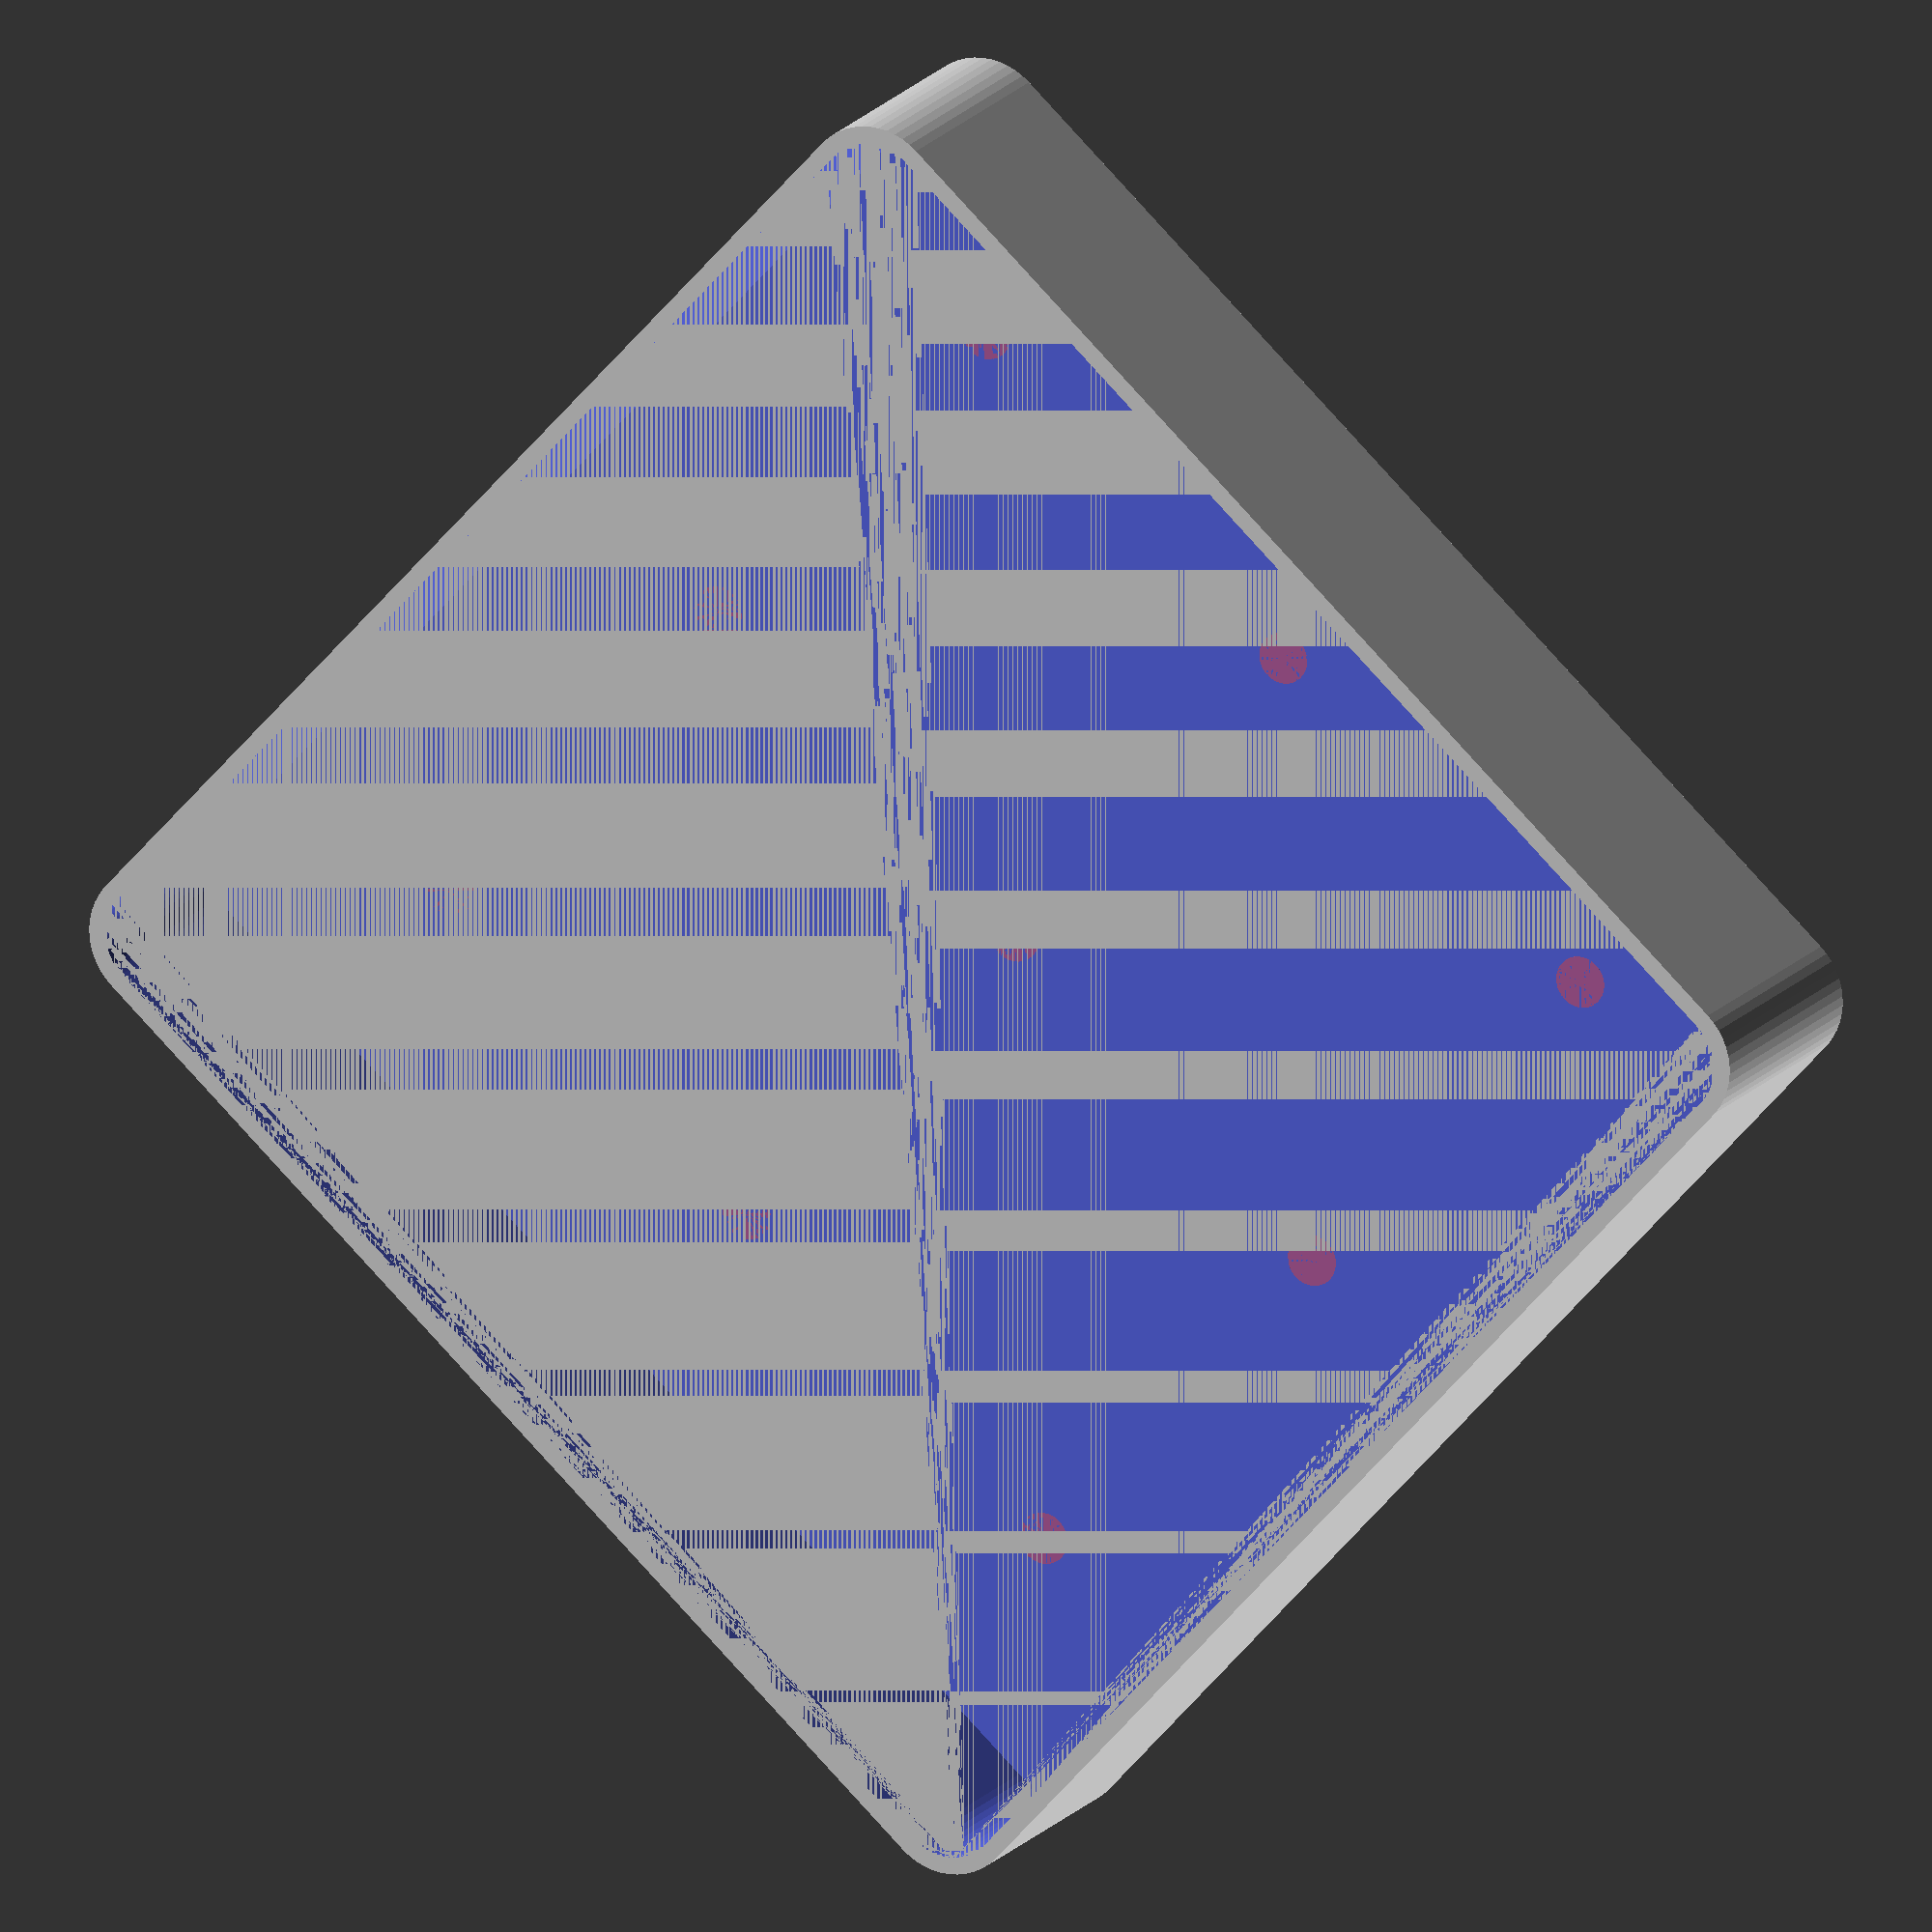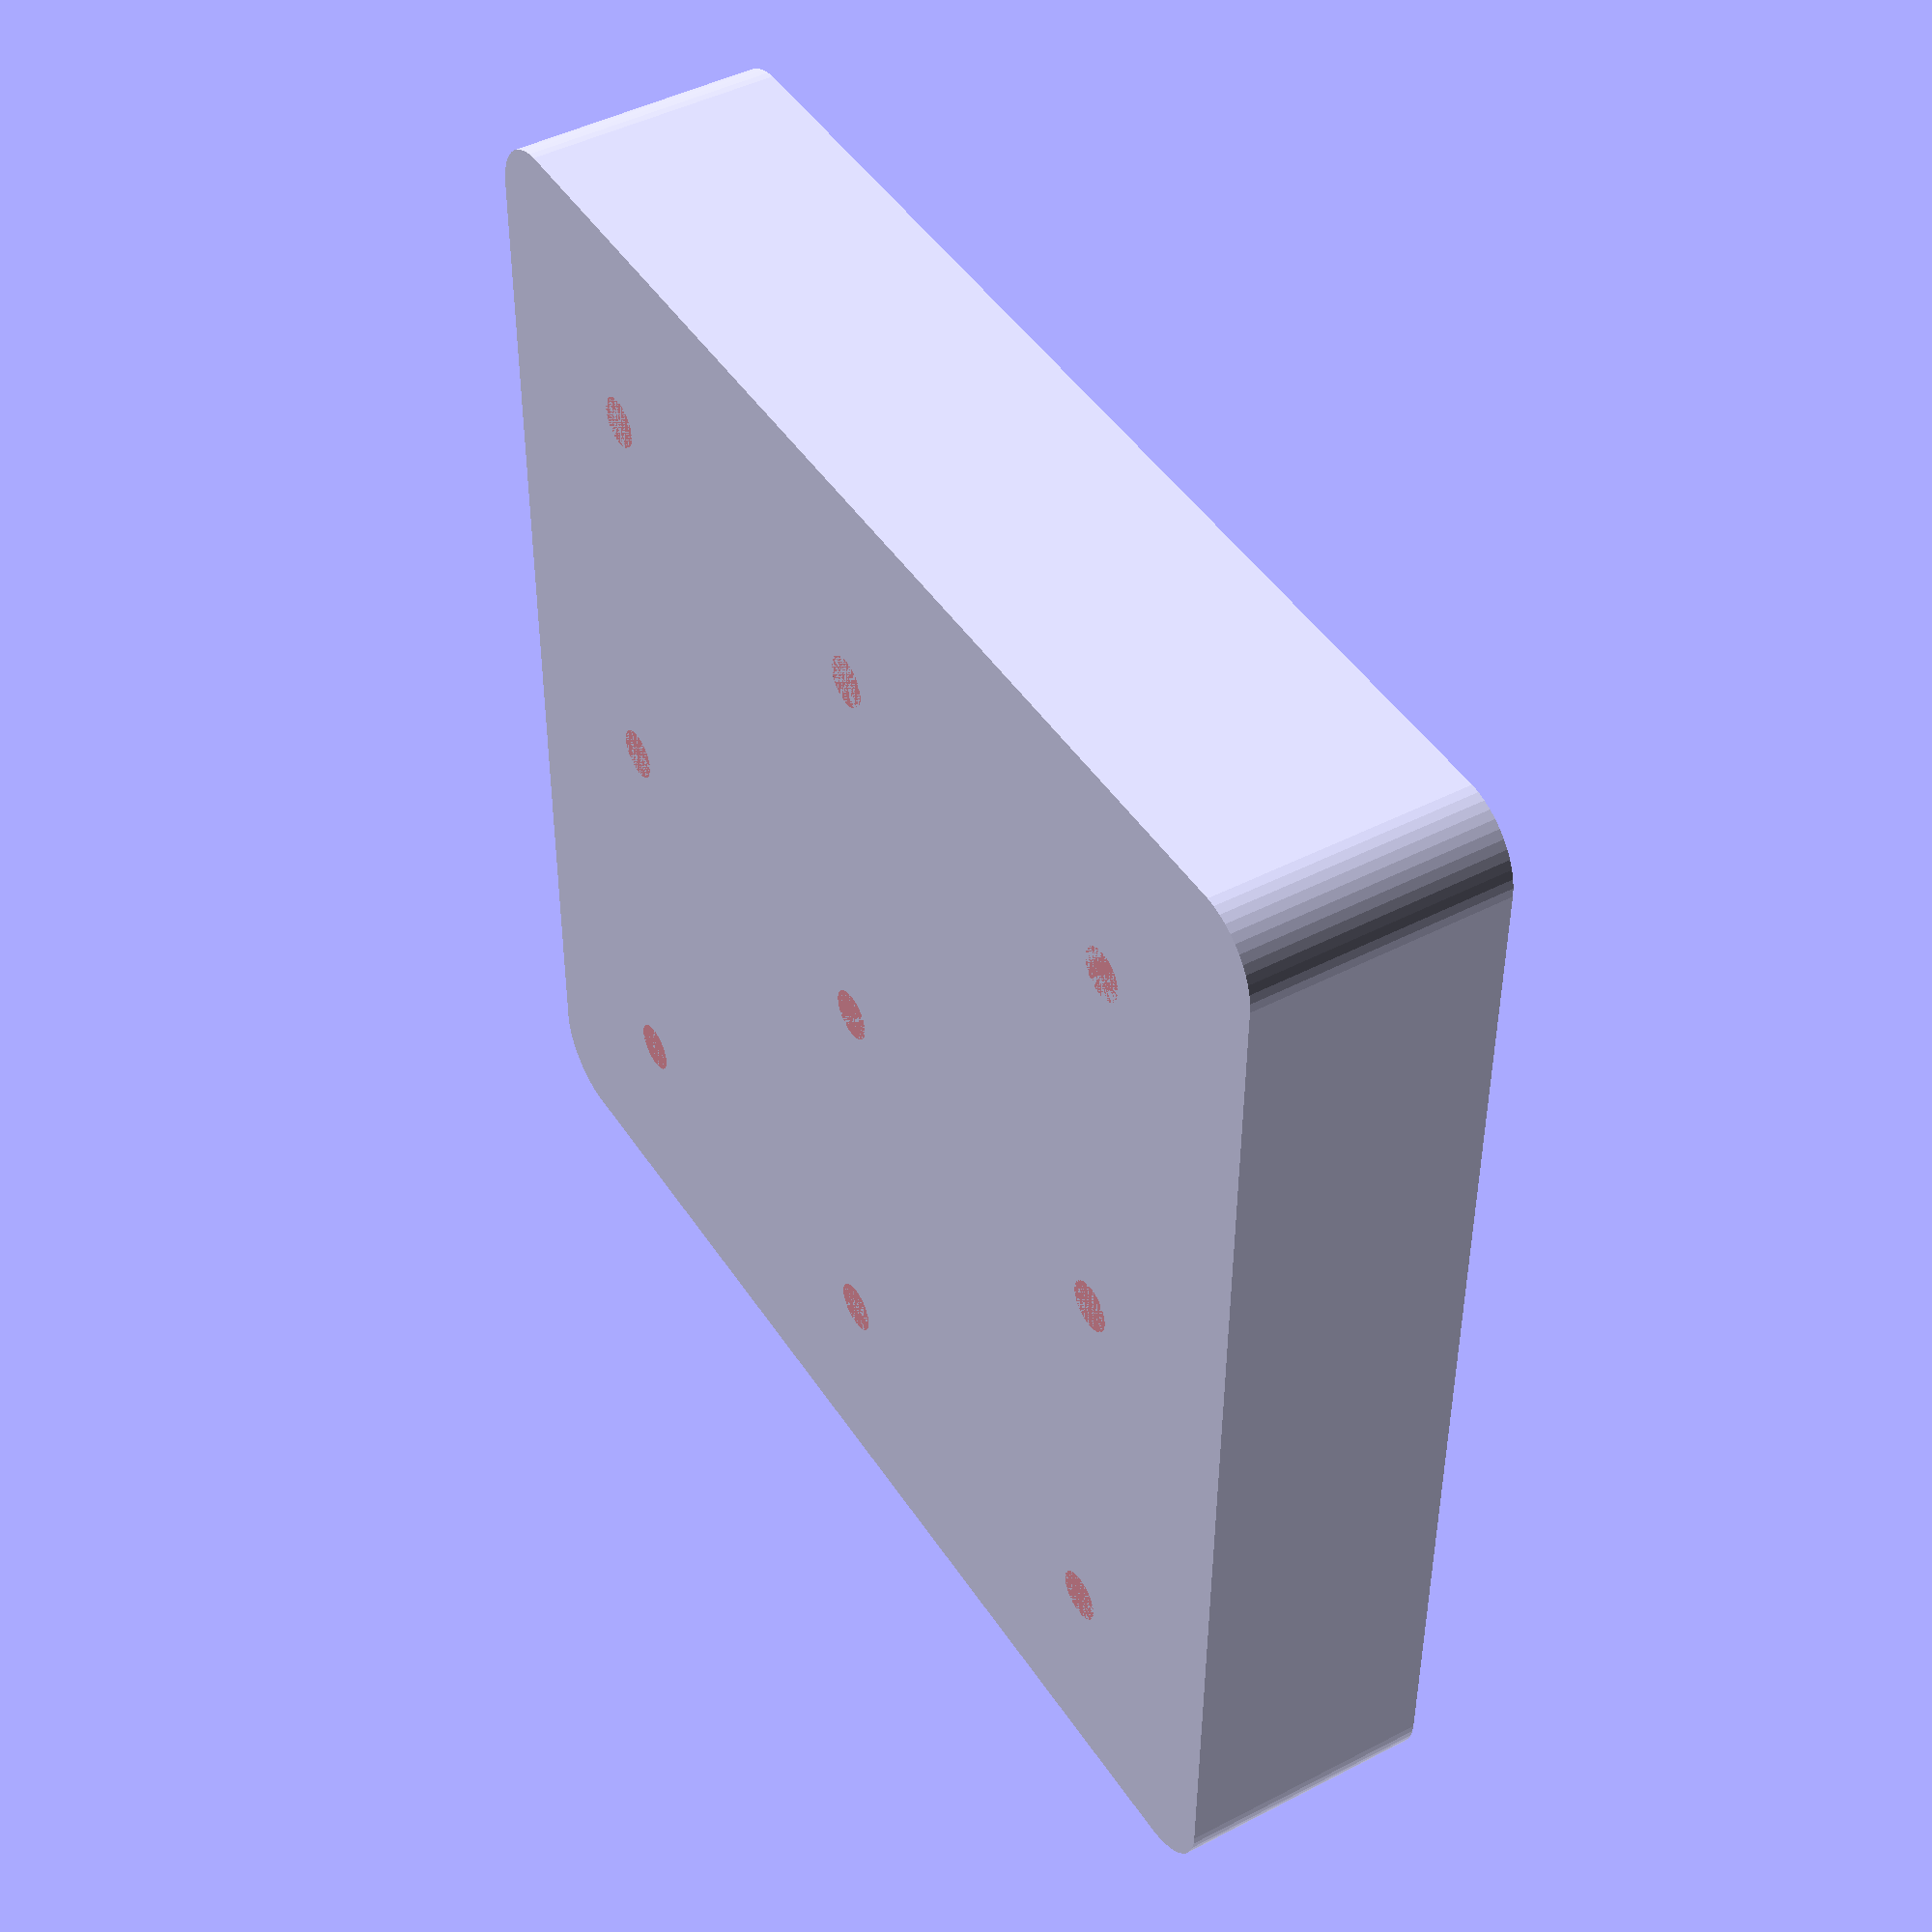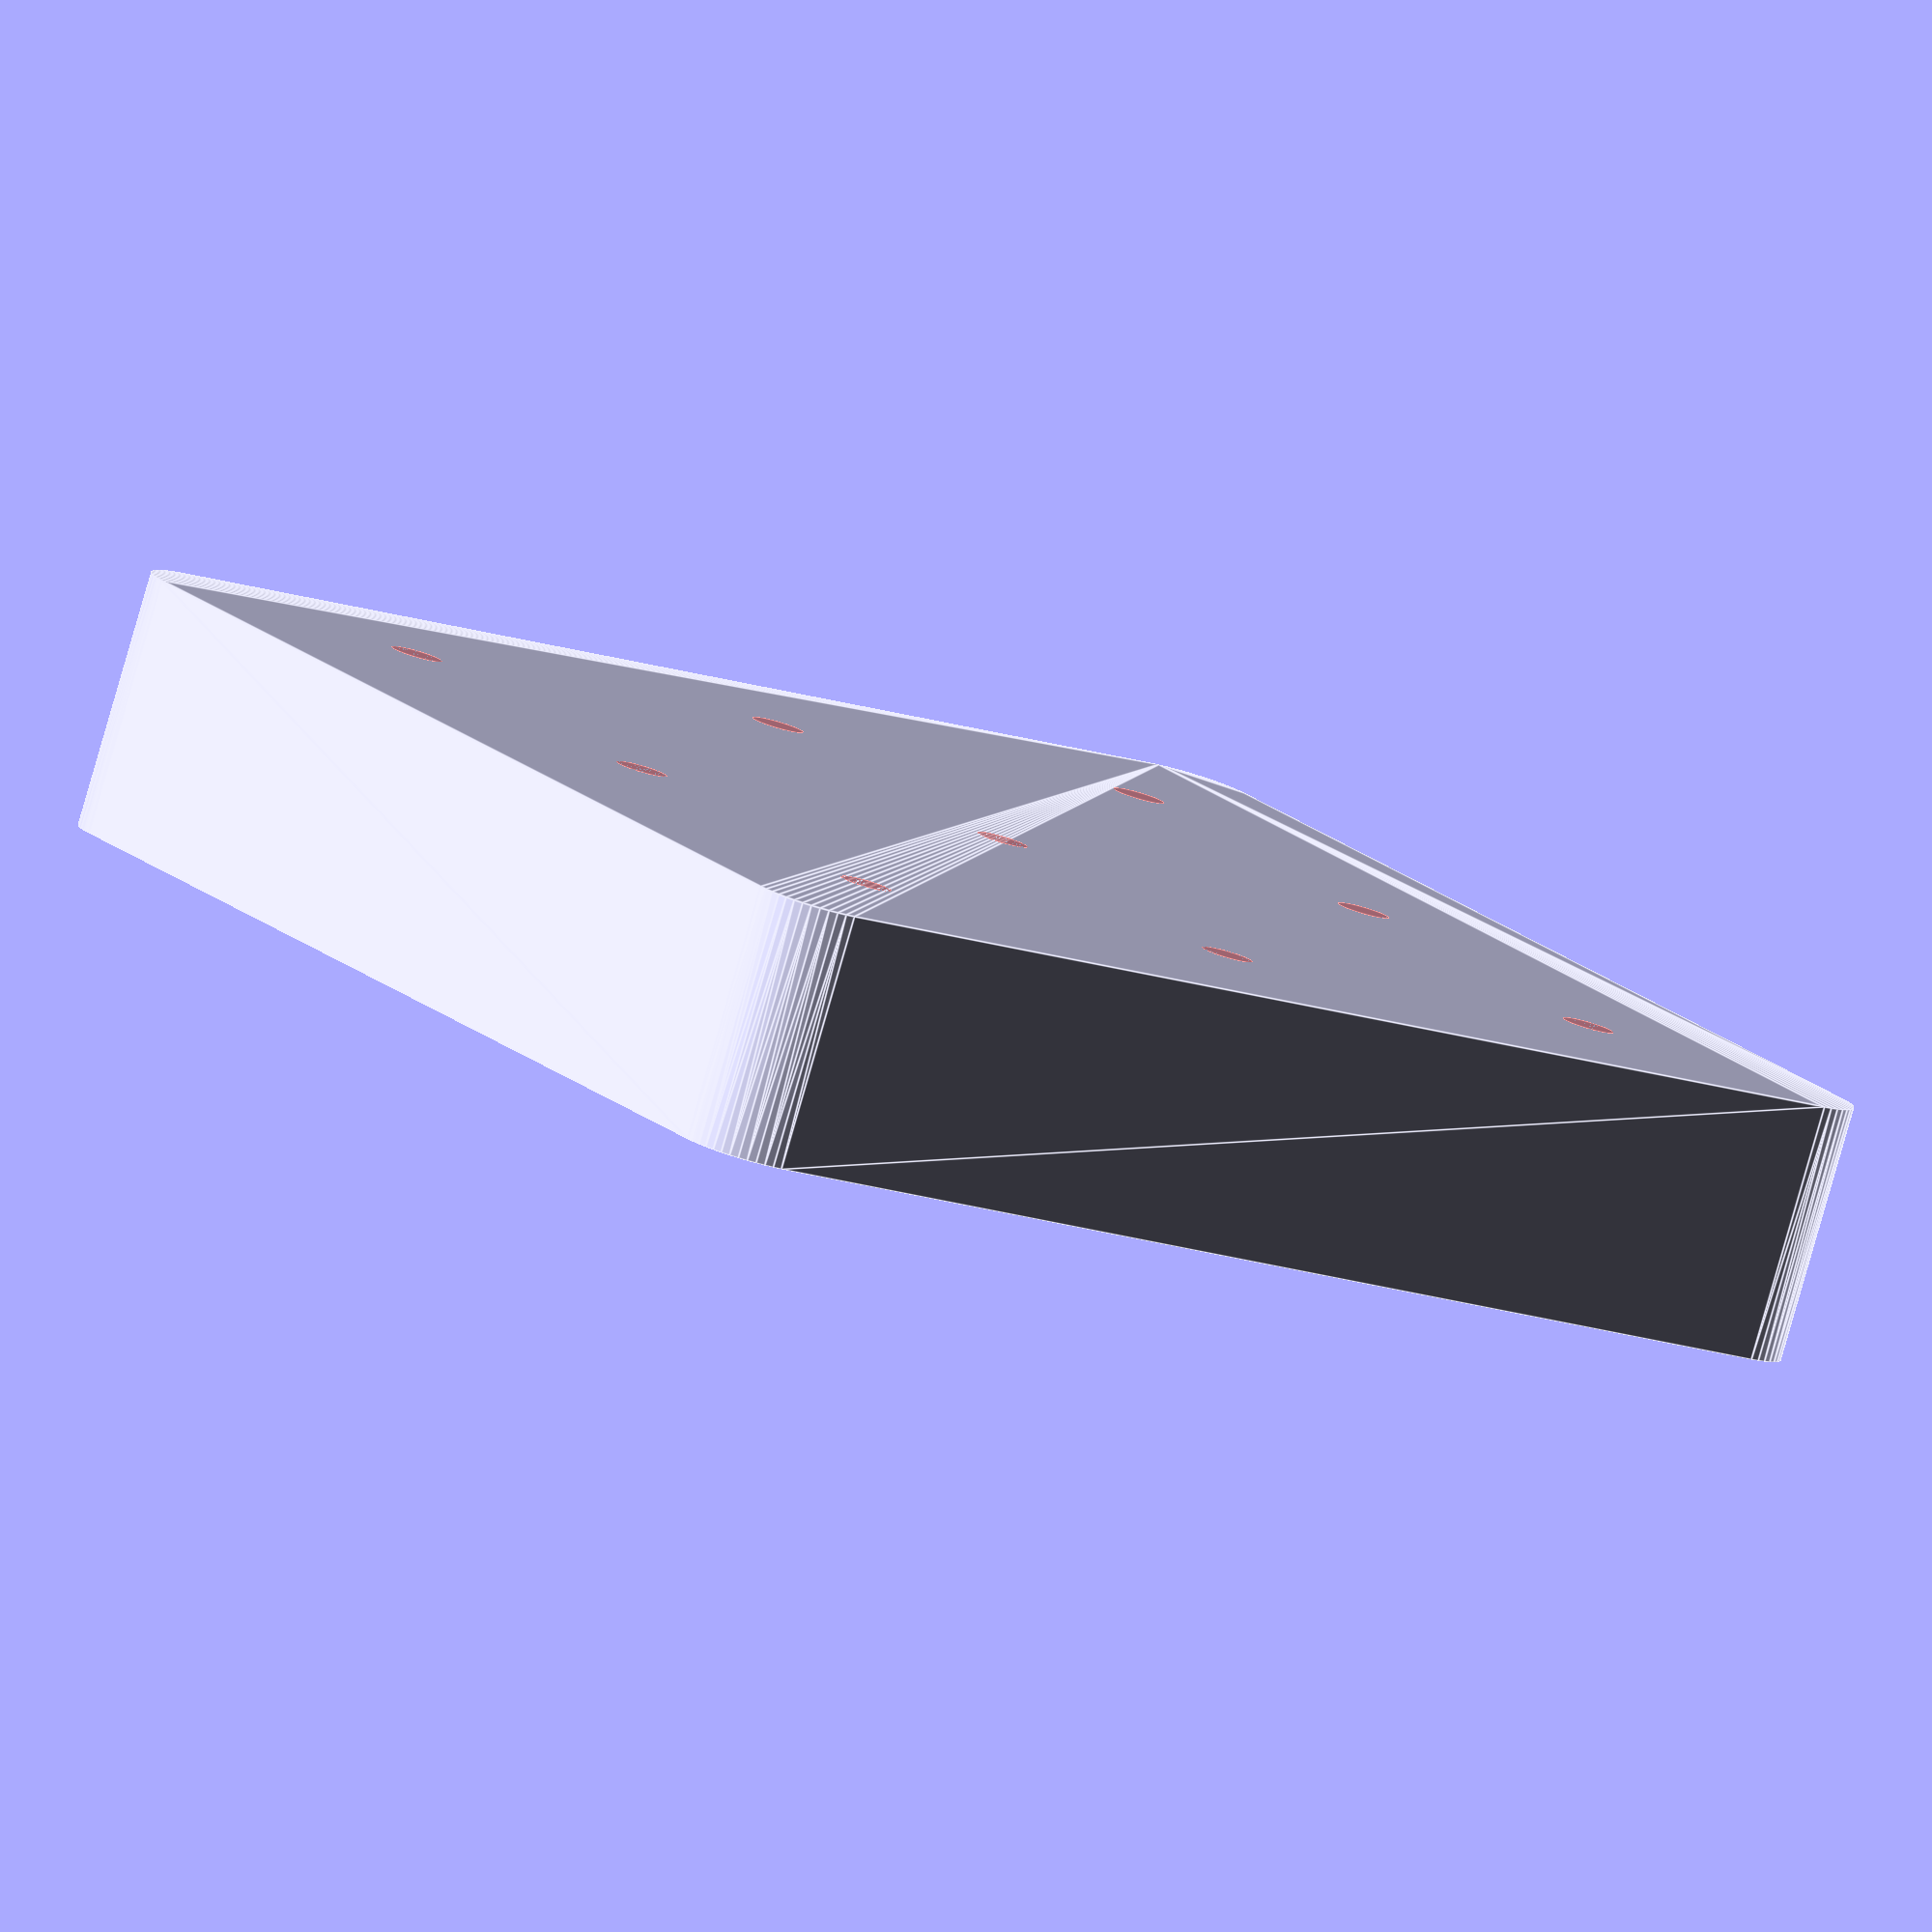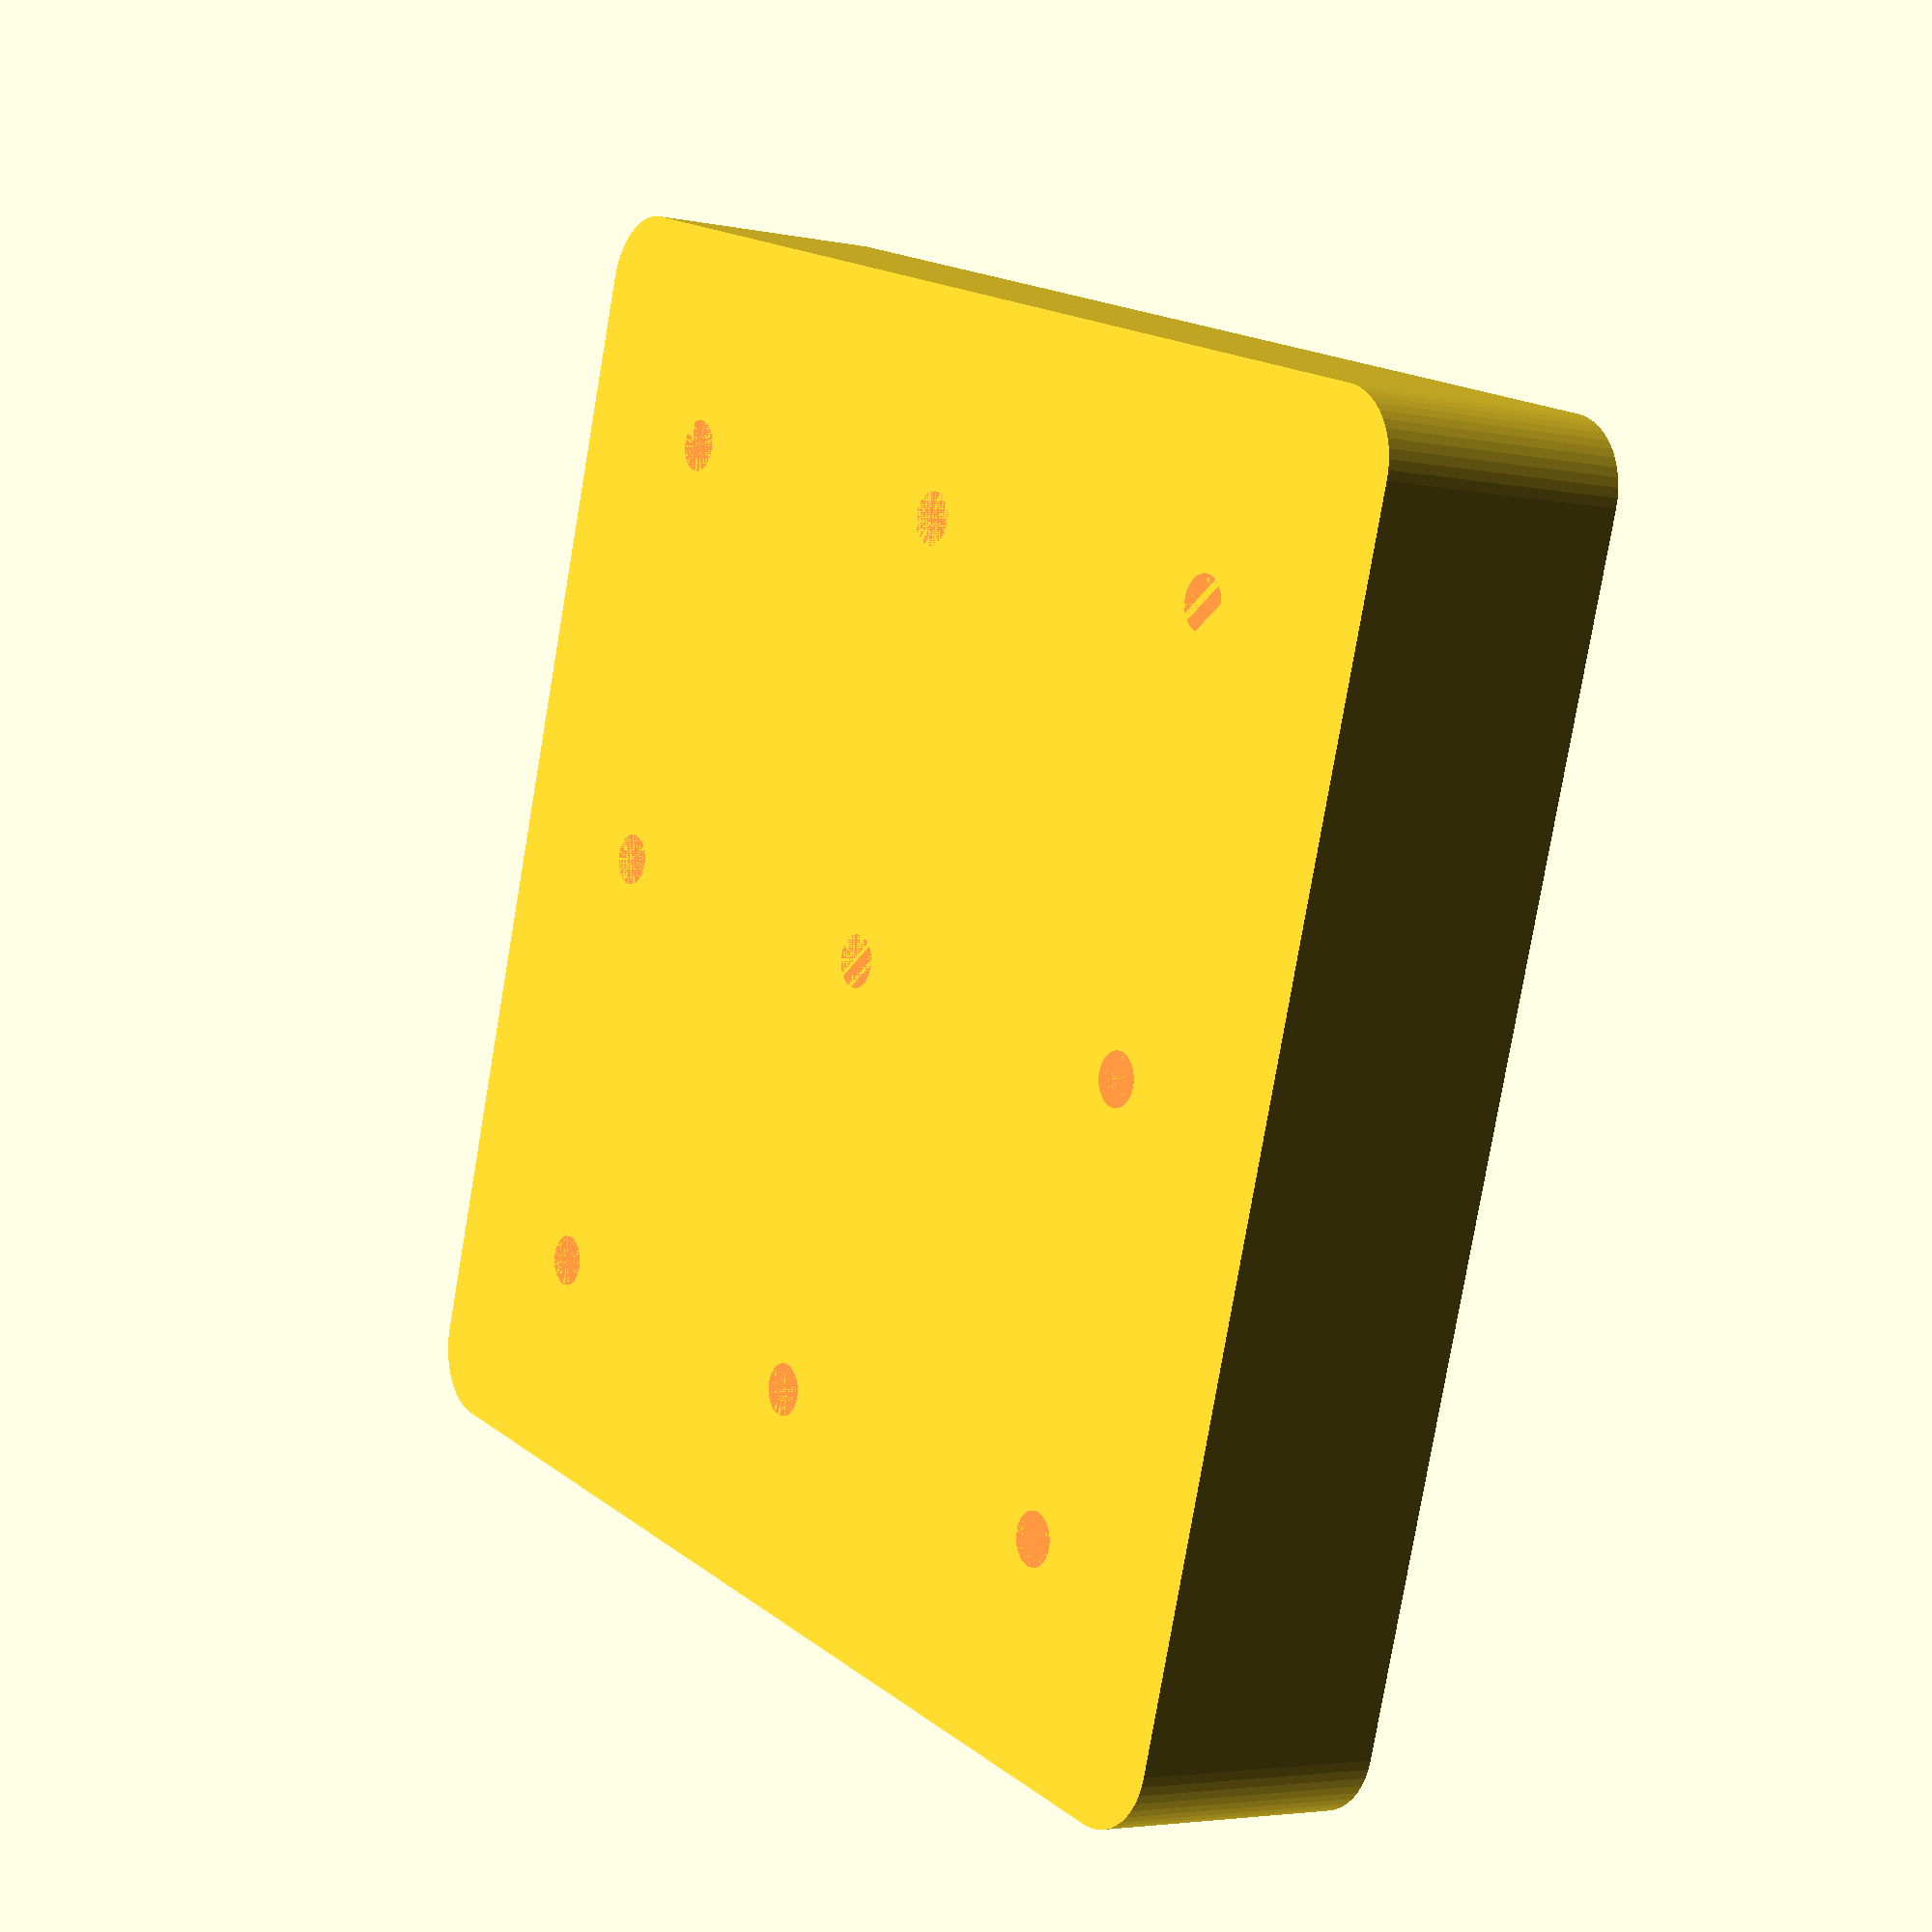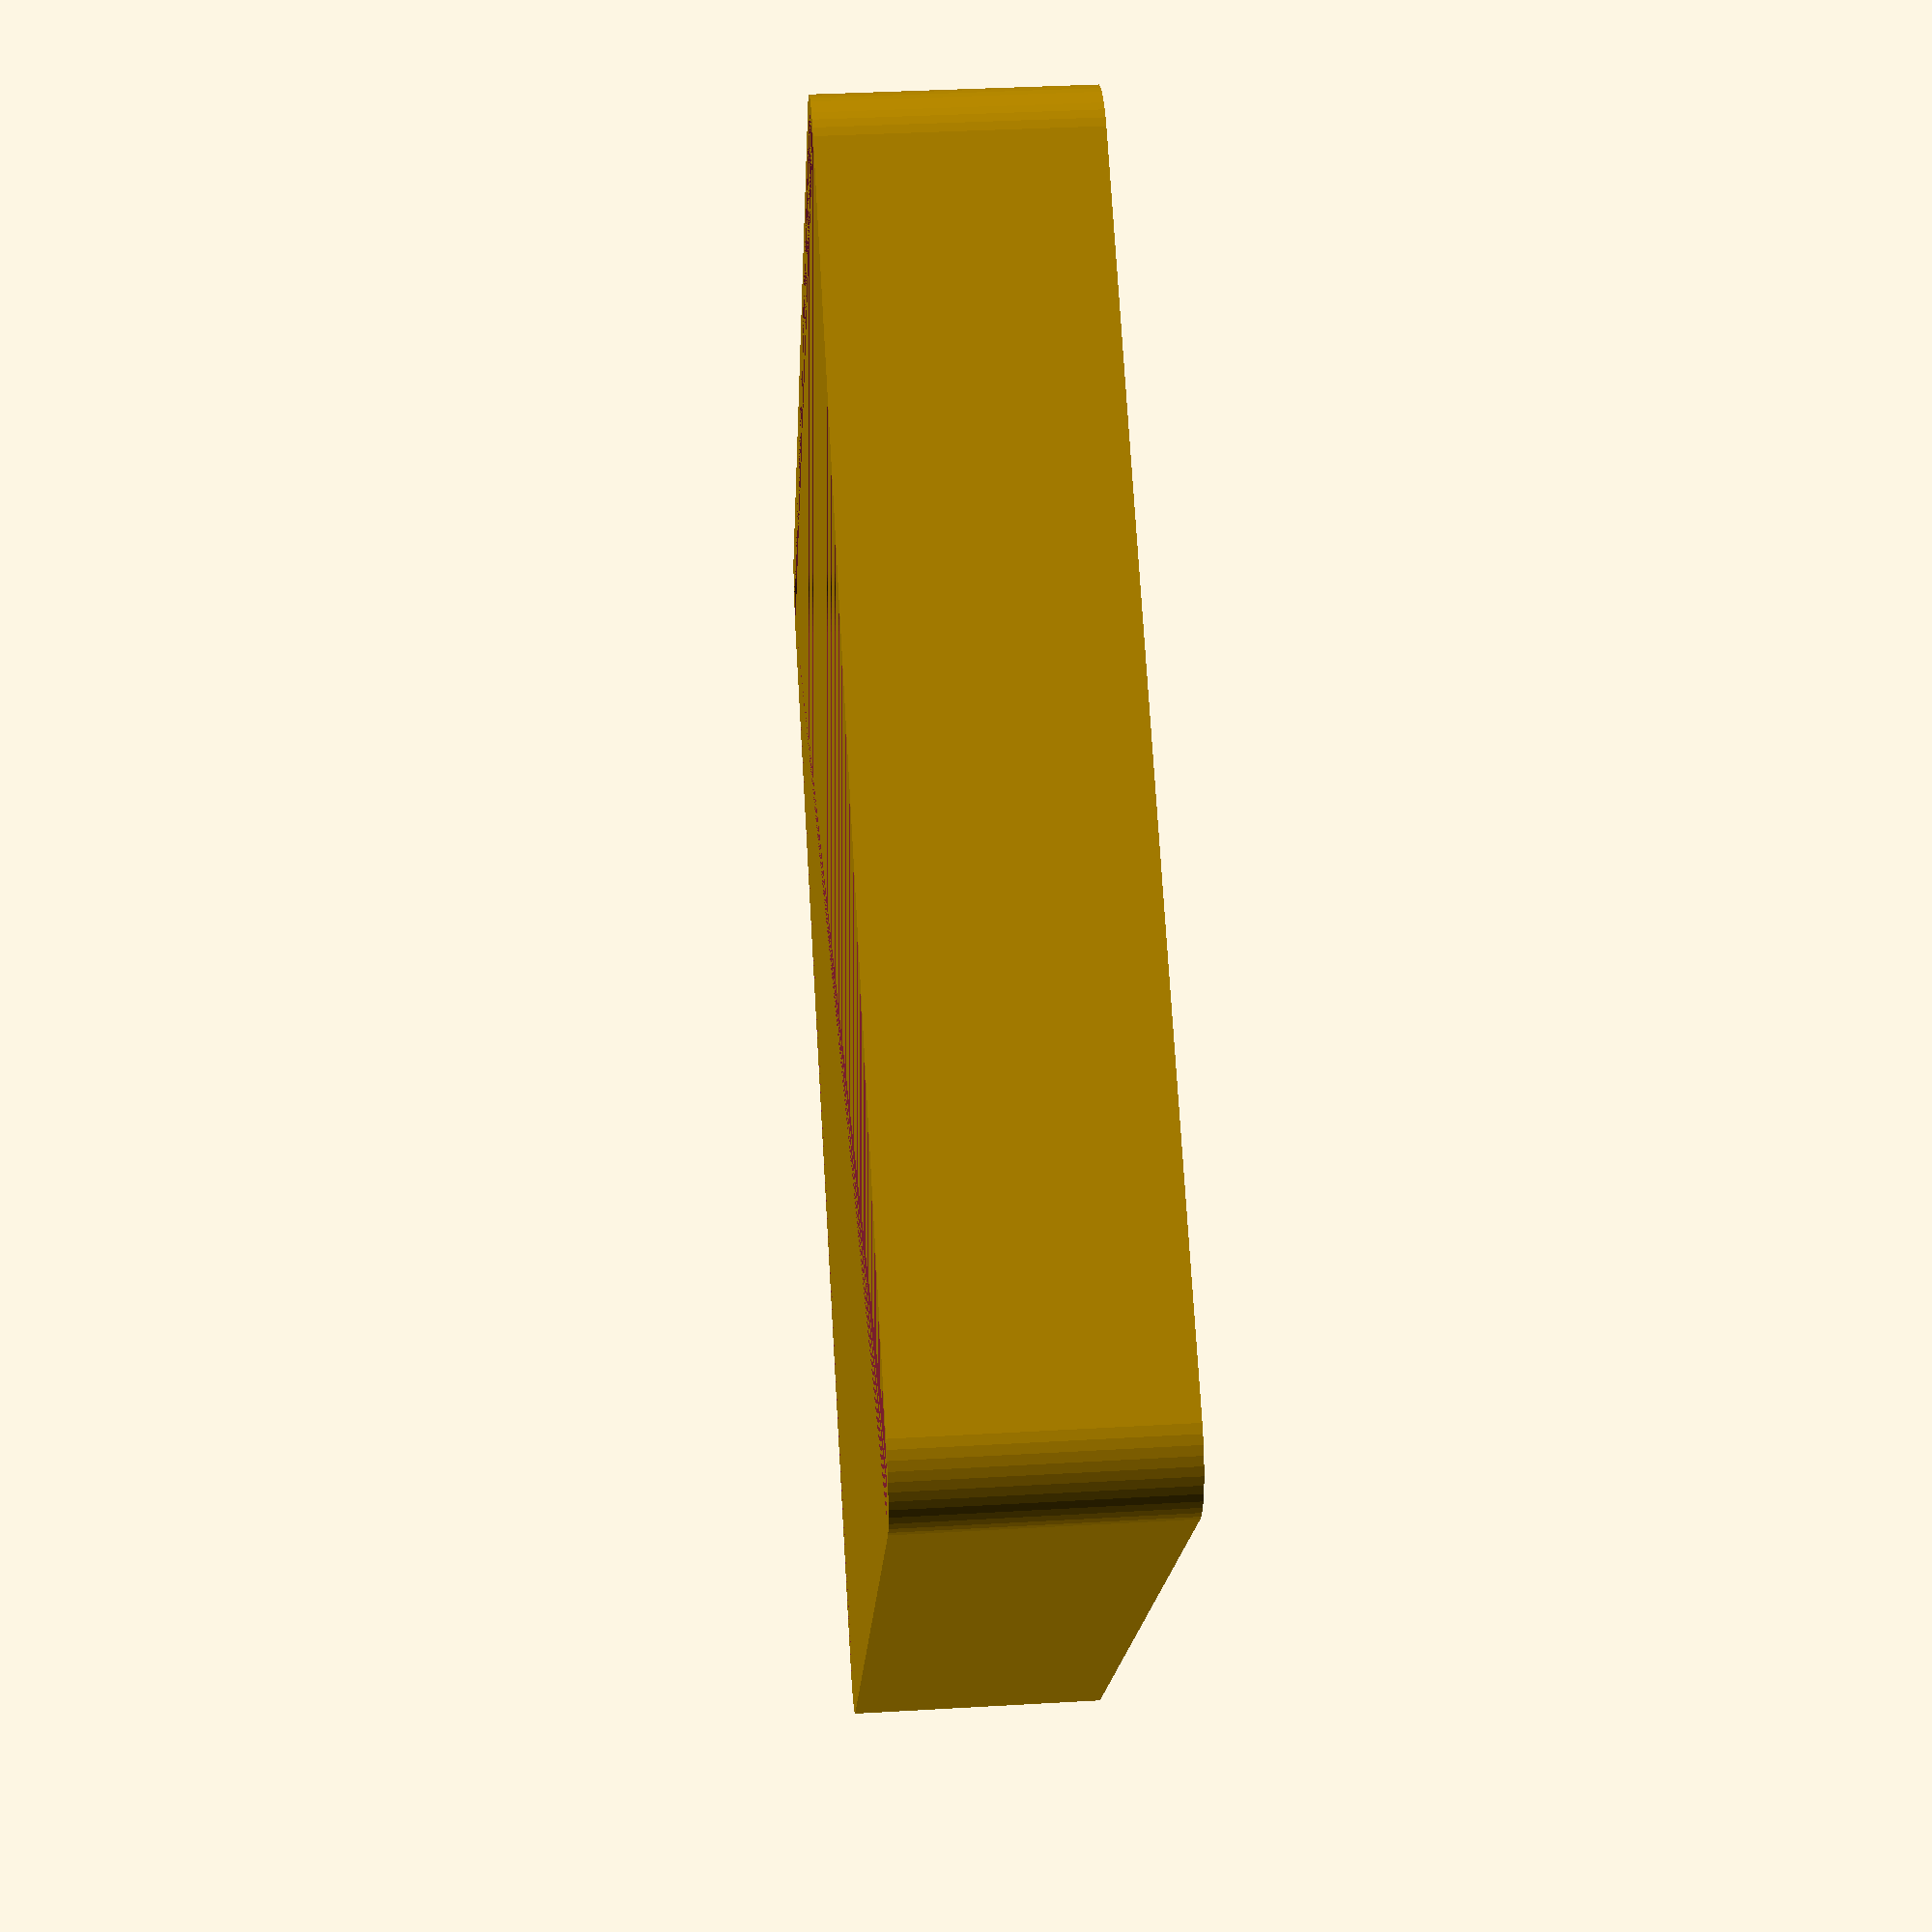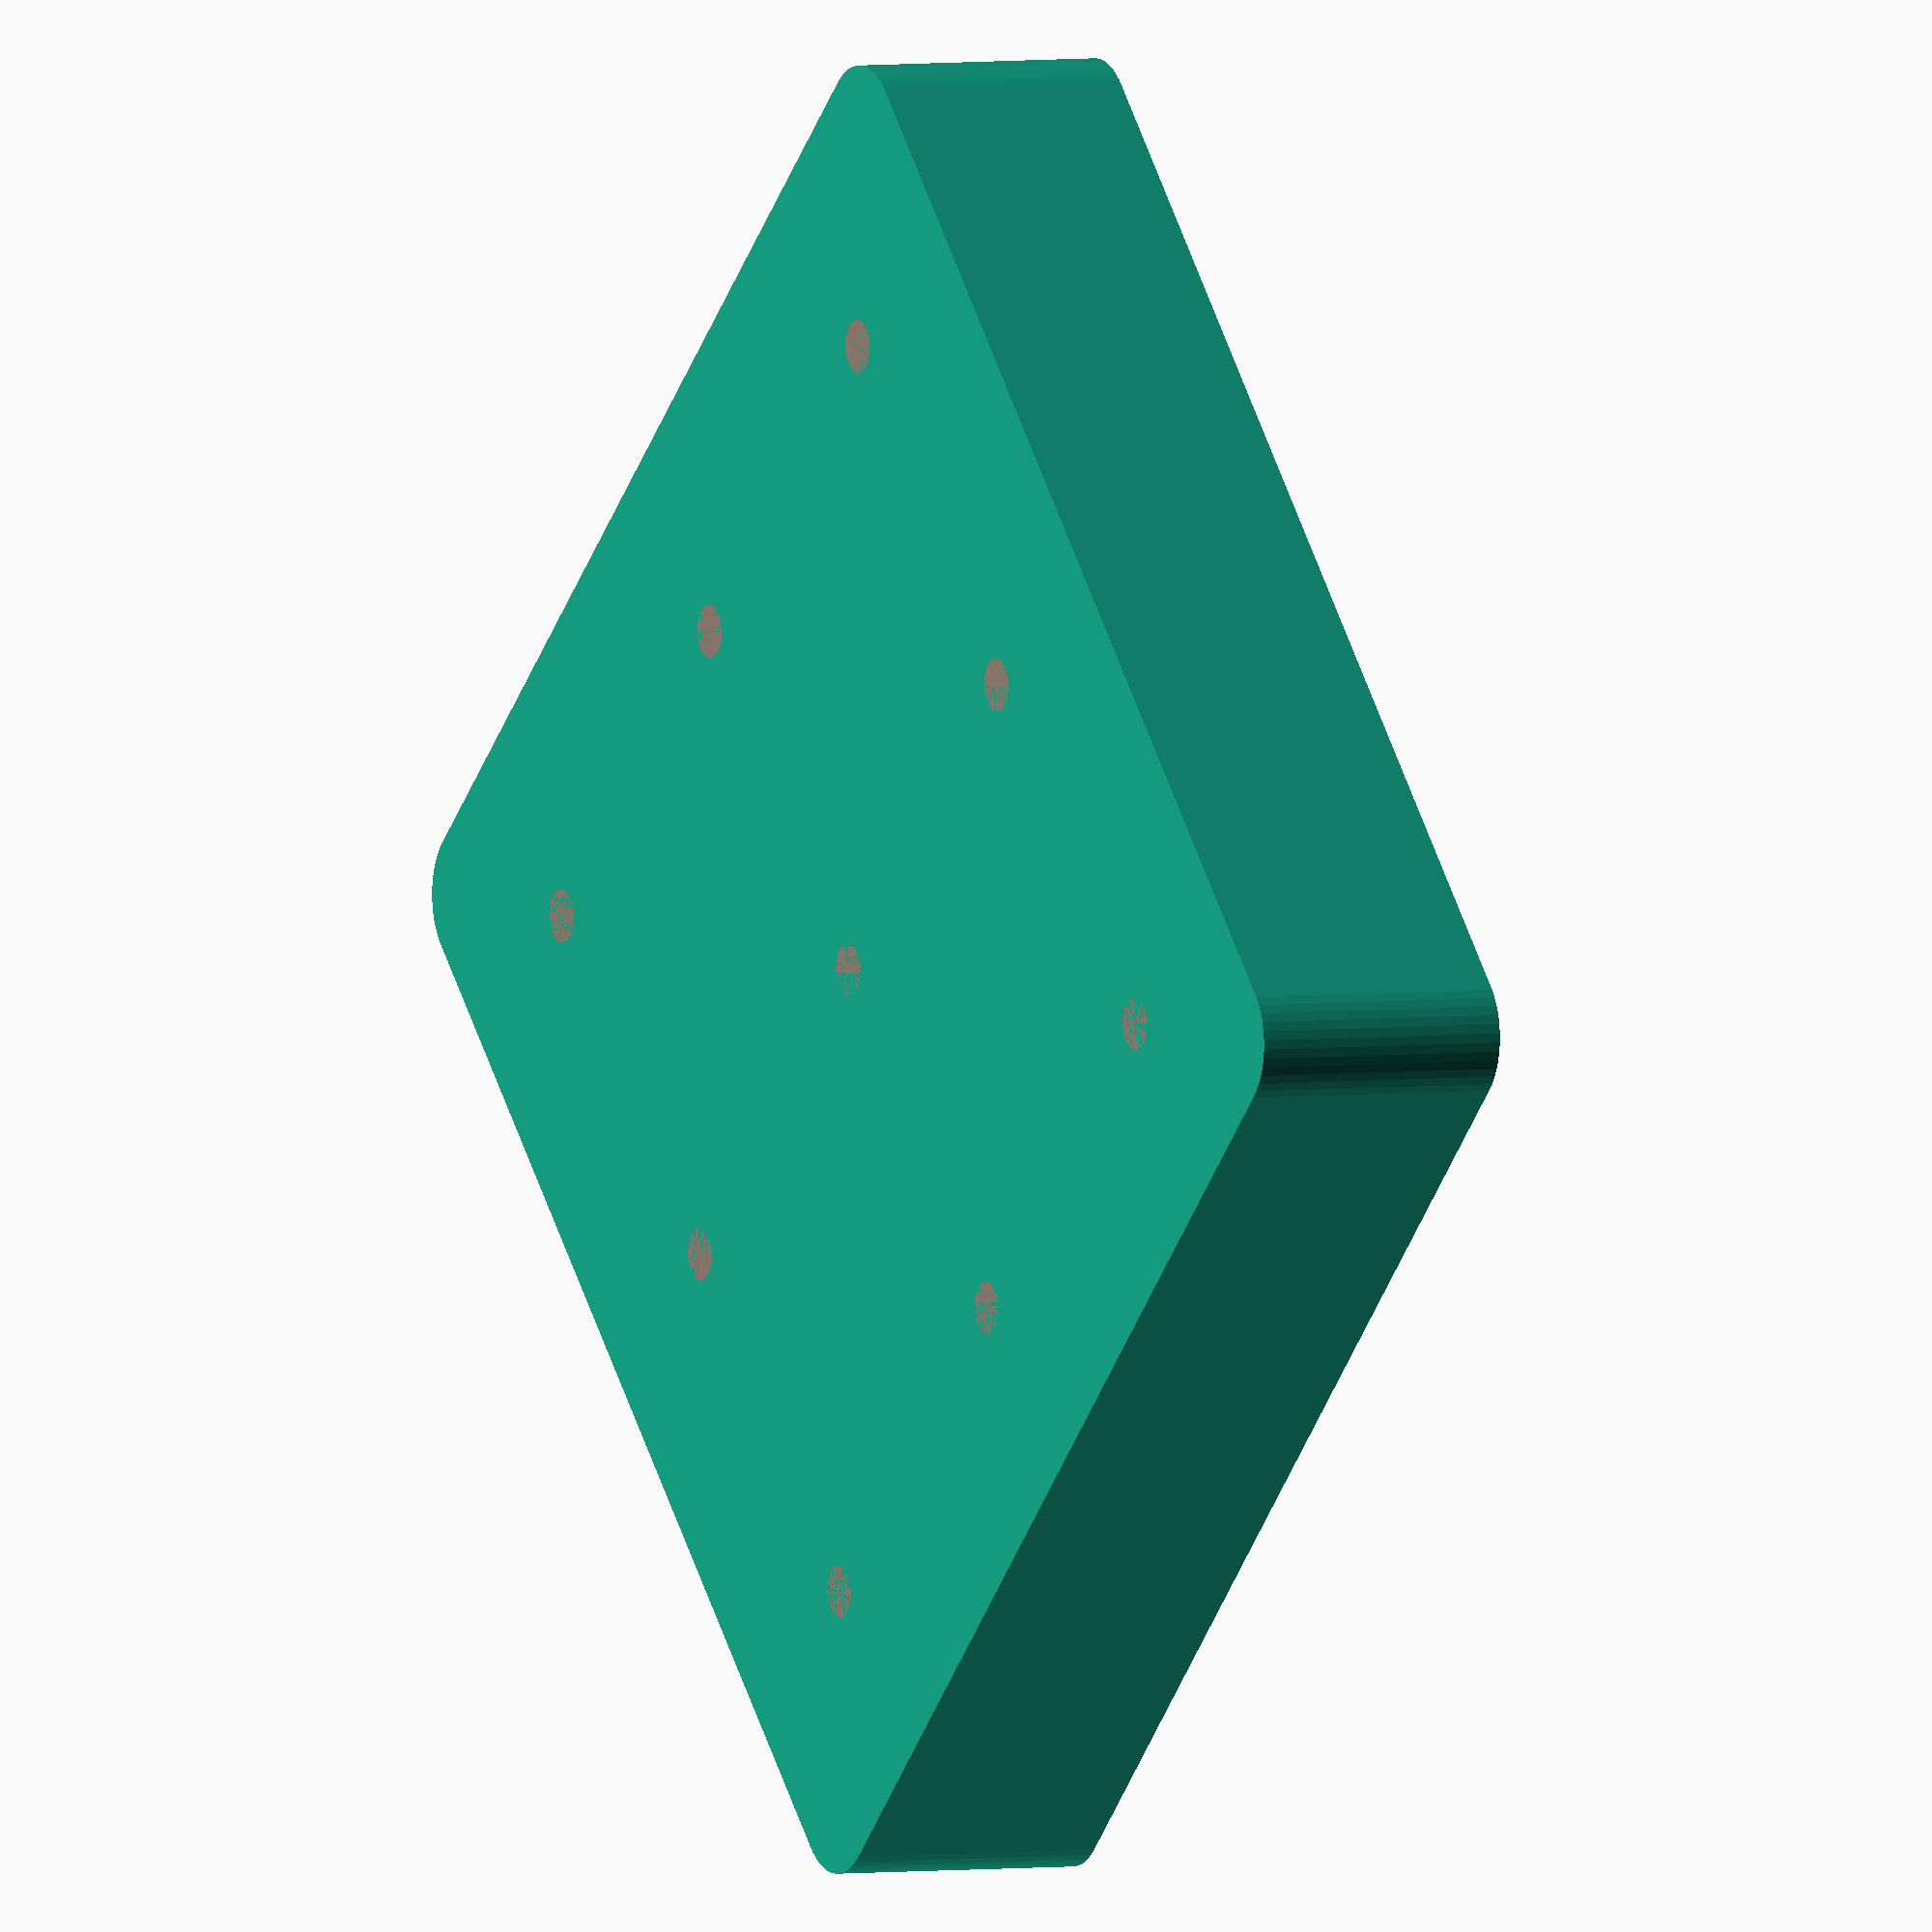
<openscad>
$fn = 50;


difference() {
	union() {
		hull() {
			translate(v = [-40.0000000000, 40.0000000000, 0]) {
				cylinder(h = 18, r = 5);
			}
			translate(v = [40.0000000000, 40.0000000000, 0]) {
				cylinder(h = 18, r = 5);
			}
			translate(v = [-40.0000000000, -40.0000000000, 0]) {
				cylinder(h = 18, r = 5);
			}
			translate(v = [40.0000000000, -40.0000000000, 0]) {
				cylinder(h = 18, r = 5);
			}
		}
	}
	union() {
		translate(v = [0, 0, 1.2000000000]) {
			hull() {
				translate(v = [-40.0000000000, 40.0000000000, 0]) {
					cylinder(h = 16.8000000000, r = 3.8000000000);
				}
				translate(v = [40.0000000000, 40.0000000000, 0]) {
					cylinder(h = 16.8000000000, r = 3.8000000000);
				}
				translate(v = [-40.0000000000, -40.0000000000, 0]) {
					cylinder(h = 16.8000000000, r = 3.8000000000);
				}
				translate(v = [40.0000000000, -40.0000000000, 0]) {
					cylinder(h = 16.8000000000, r = 3.8000000000);
				}
			}
		}
		#translate(v = [-30.0000000000, -30.0000000000, 0]) {
			cylinder(h = 1.2000000000, r = 1.8000000000);
		}
		#translate(v = [-30.0000000000, 0.0000000000, 0]) {
			cylinder(h = 1.2000000000, r = 1.8000000000);
		}
		#translate(v = [-30.0000000000, 30.0000000000, 0]) {
			cylinder(h = 1.2000000000, r = 1.8000000000);
		}
		#translate(v = [0.0000000000, -30.0000000000, 0]) {
			cylinder(h = 1.2000000000, r = 1.8000000000);
		}
		#cylinder(h = 1.2000000000, r = 1.8000000000);
		#translate(v = [0.0000000000, 30.0000000000, 0]) {
			cylinder(h = 1.2000000000, r = 1.8000000000);
		}
		#translate(v = [30.0000000000, -30.0000000000, 0]) {
			cylinder(h = 1.2000000000, r = 1.8000000000);
		}
		#translate(v = [30.0000000000, 0.0000000000, 0]) {
			cylinder(h = 1.2000000000, r = 1.8000000000);
		}
		#translate(v = [30.0000000000, 30.0000000000, 0]) {
			cylinder(h = 1.2000000000, r = 1.8000000000);
		}
	}
}
</openscad>
<views>
elev=343.3 azim=132.1 roll=25.2 proj=o view=wireframe
elev=135.2 azim=179.4 roll=301.2 proj=p view=wireframe
elev=262.2 azim=31.9 roll=16.0 proj=o view=edges
elev=3.5 azim=343.0 roll=234.6 proj=p view=wireframe
elev=323.1 azim=217.2 roll=85.7 proj=p view=solid
elev=356.6 azim=133.1 roll=242.7 proj=o view=wireframe
</views>
